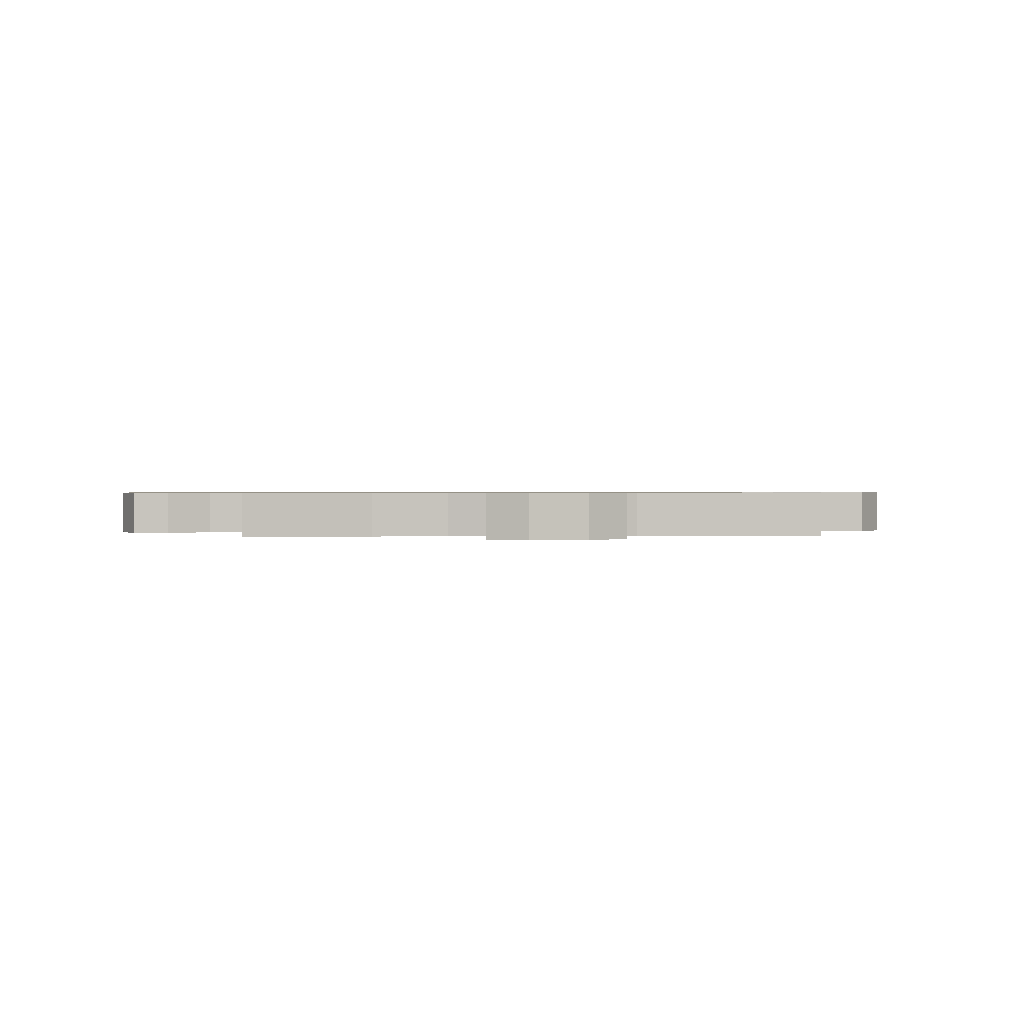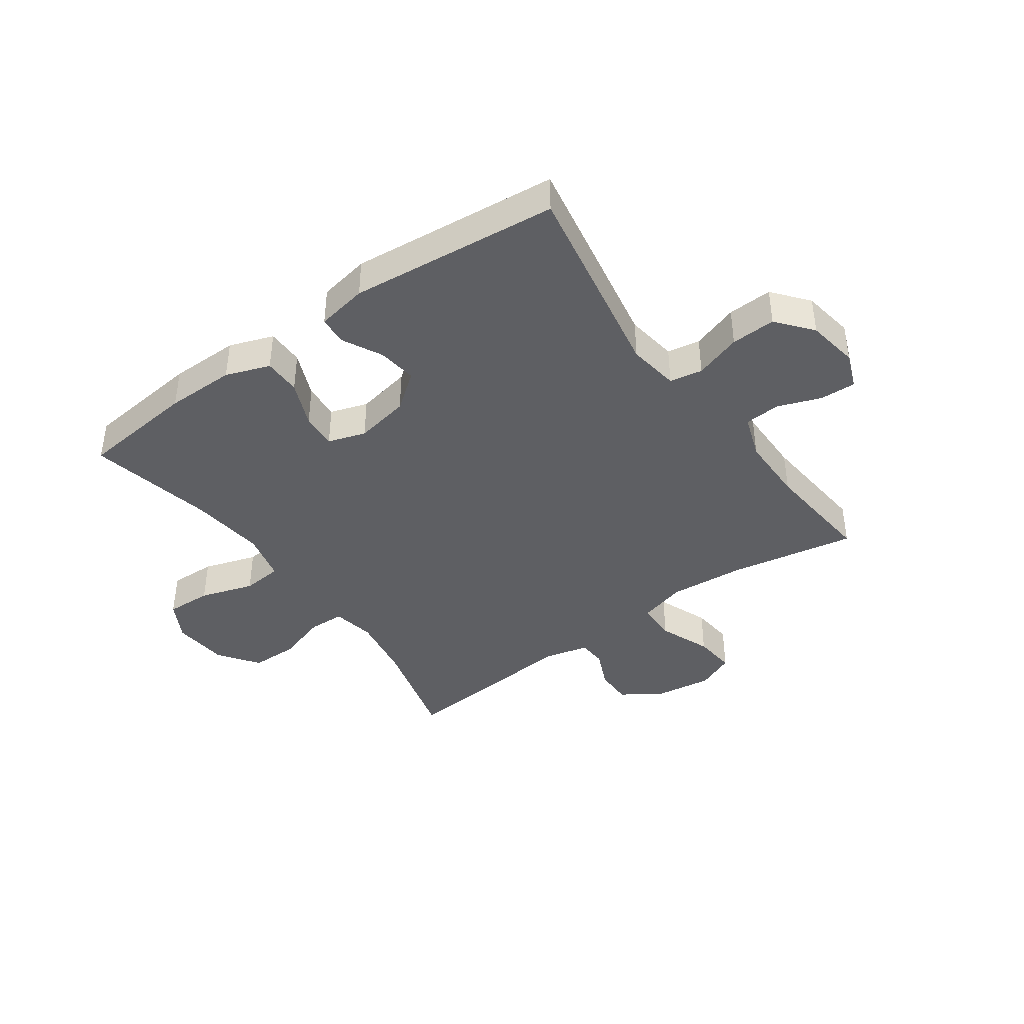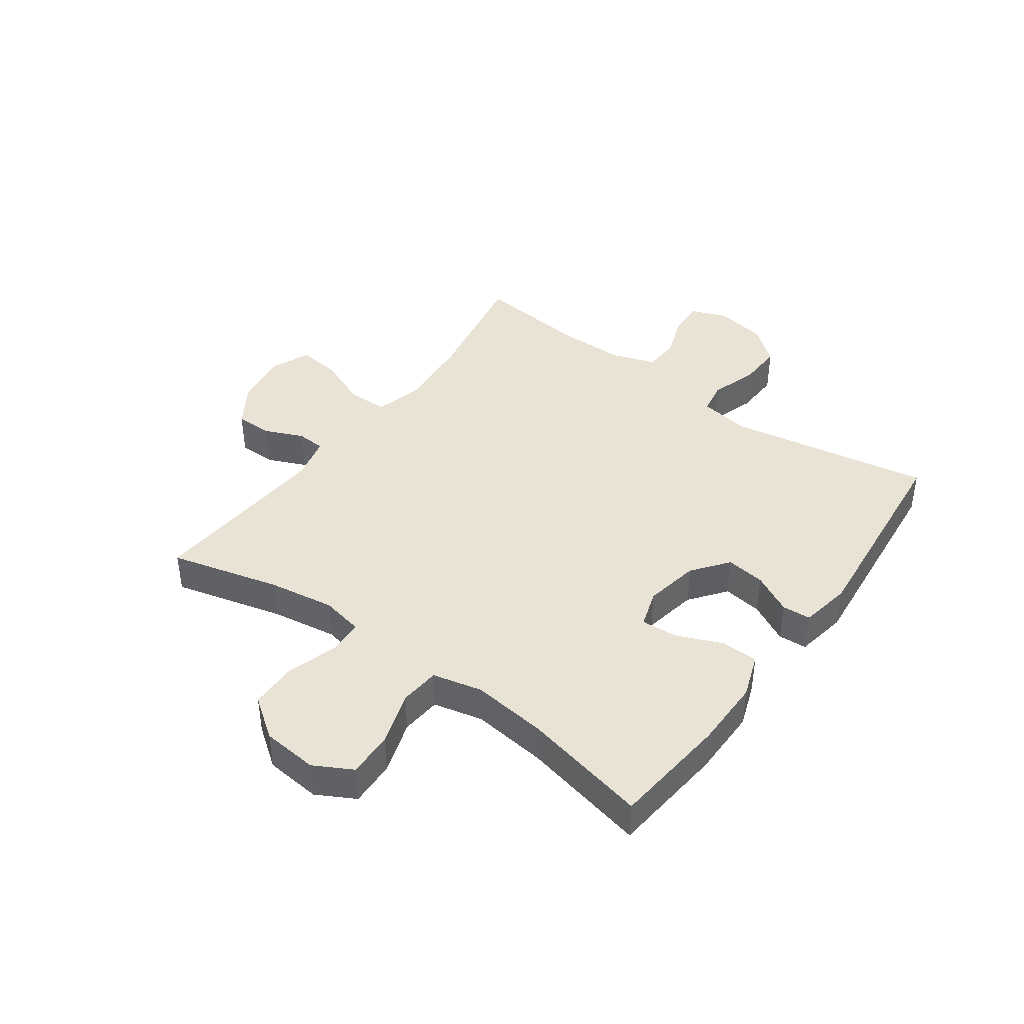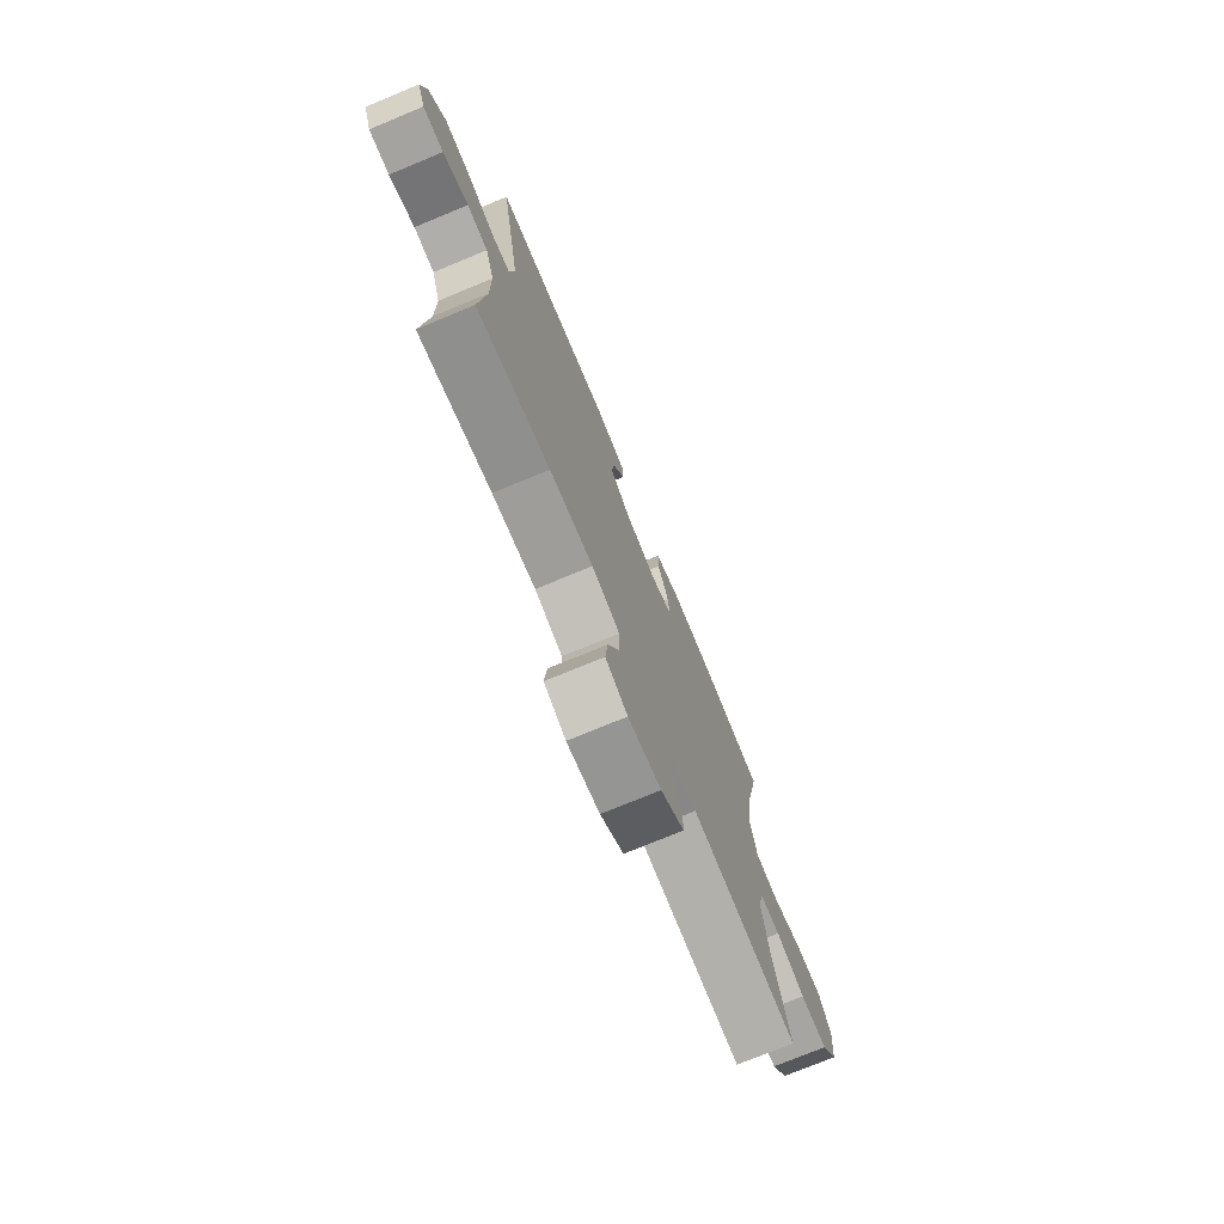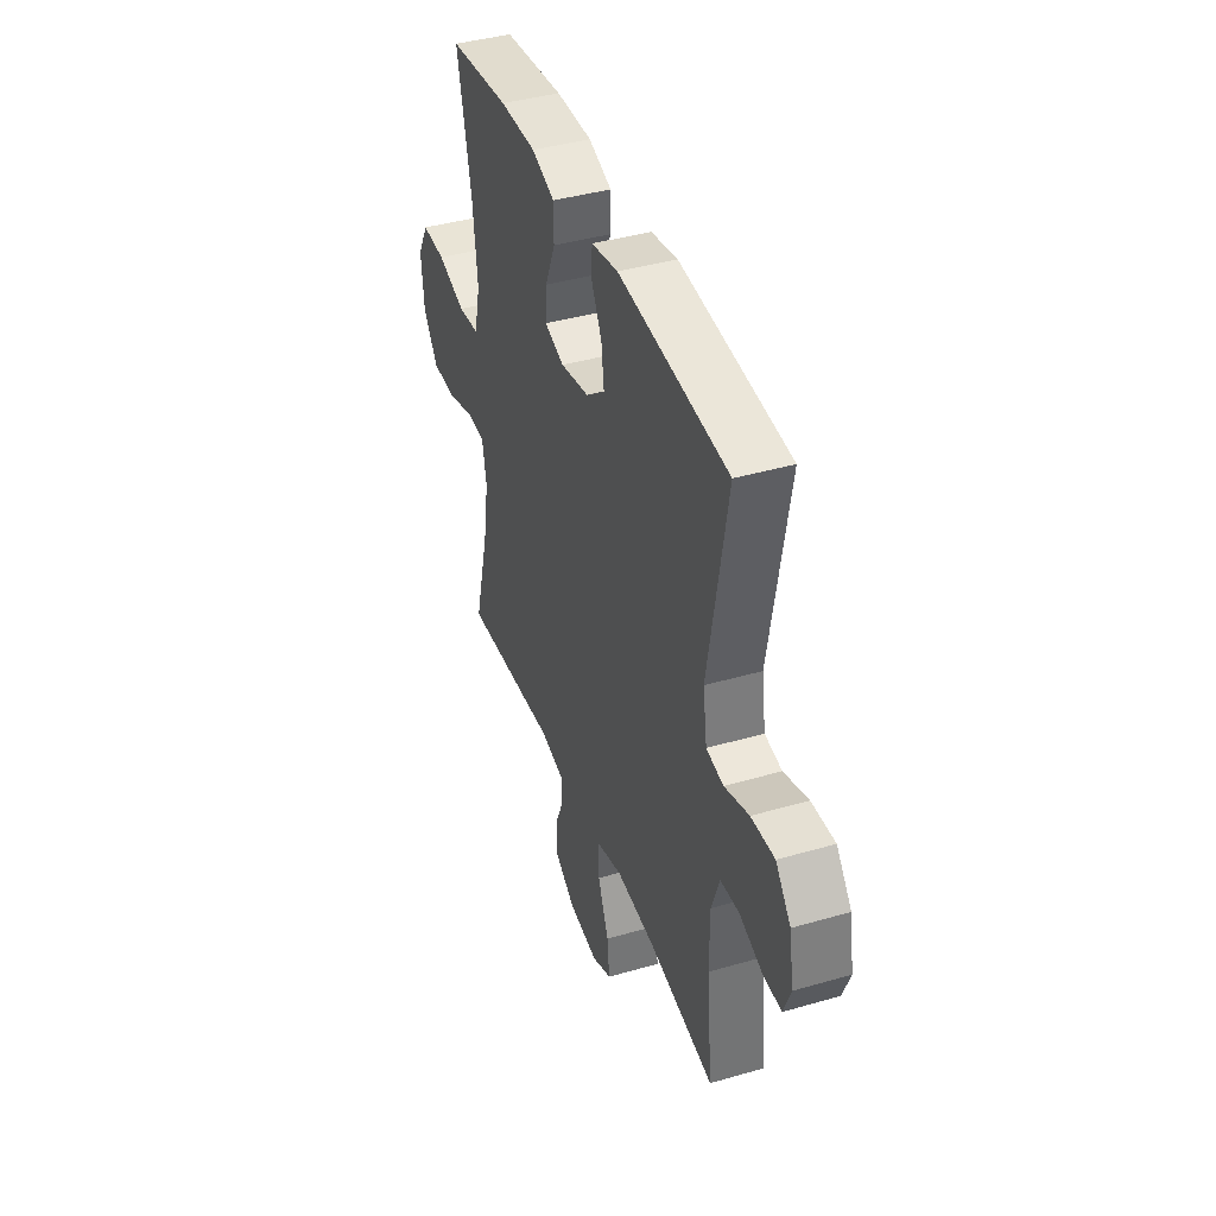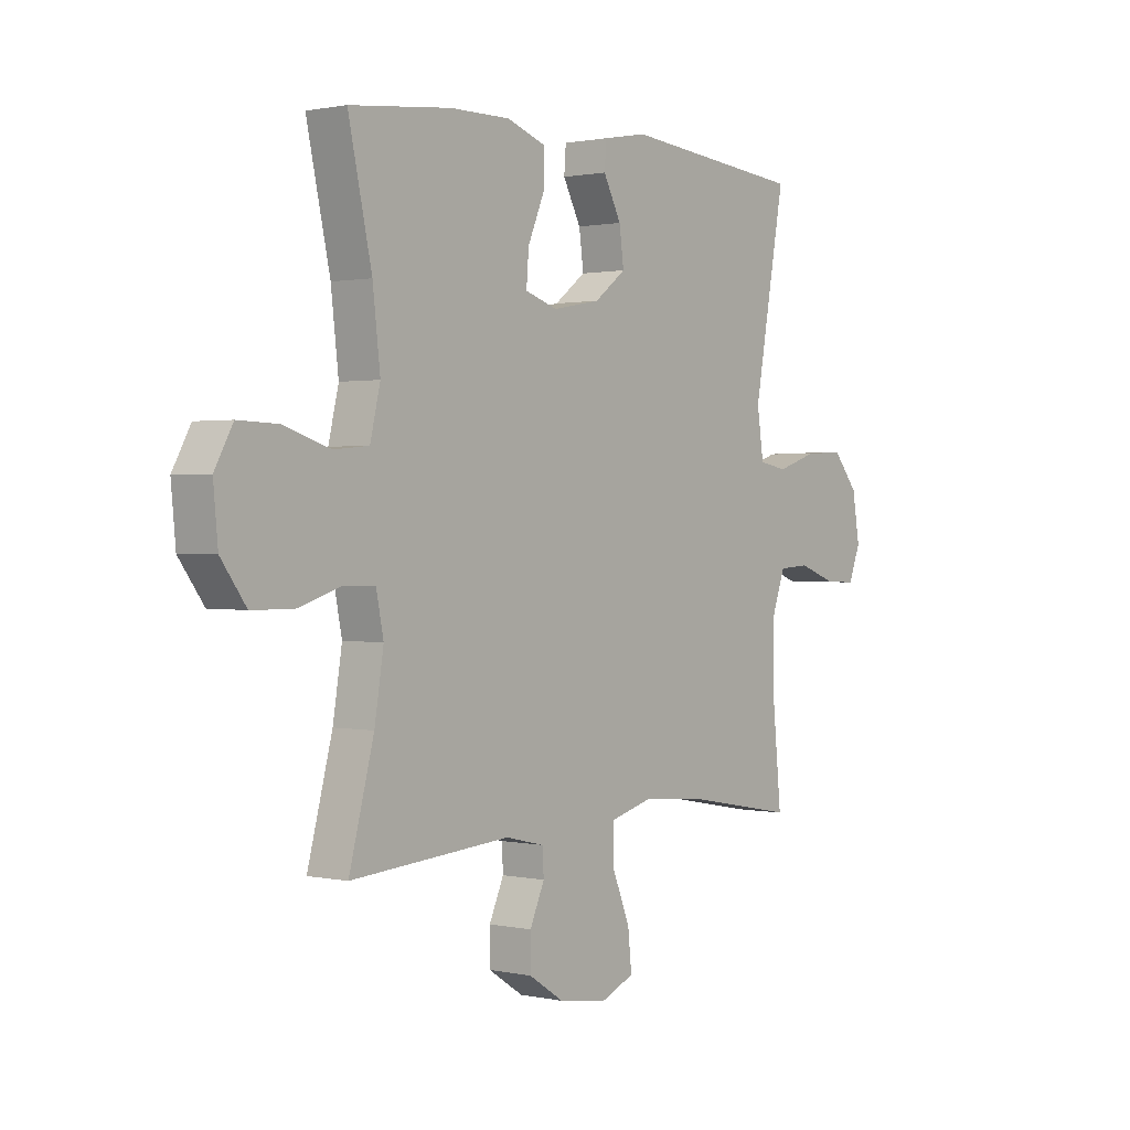
<metadata>
{"format":"obj","ext":"obj","renderer":"f3d","projection":"perspective","resolution":1024,"background":"white","views":[{"elev":0.7,"azim":173.6,"up":"+Y"},{"elev":-41.4,"azim":35.5,"up":"+Y"},{"elev":42.0,"azim":-54.1,"up":"+Y"},{"elev":-74.5,"azim":112.5,"up":"+Z"},{"elev":40.5,"azim":70.4,"up":"+Z"},{"elev":1.0,"azim":-51.5,"up":"+Z"}]}
</metadata>
<code>
o path2164_path2164.001
v 0.4829 0.0375 -0.2756
v 0.4832 0.0375 -0.1584
v 0.5101 0.0375 -0.08183
v 0.5724 0.0375 -0.07751
v 0.6488 0.0375 -0.1054
v 0.7107 0.0375 -0.1075
v 0.735 0.0375 -0.045
v 0.7199 0.0375 0.04514
v 0.6694 0.0375 0.1068
v 0.5912 0.0375 0.1035
v 0.5094 0.0375 0.07656
v 0.452 0.0375 0.08699
v 0.4387 0.0375 0.1765
v 0.5019 0.0375 0.5302
v 0.1358 0.0375 0.5665
v 0.04684 0.0375 0.5503
v 0.04328 0.0375 0.5001
v 0.07931 0.0375 0.4304
v 0.08835 0.0375 0.3618
v 0.02515 0.0375 0.3132
v -0.07007 0.0375 0.2951
v -0.1357 0.0375 0.3165
v -0.131 0.0375 0.3794
v -0.09749 0.0375 0.4592
v -0.09776 0.0375 0.5245
v -0.175 0.0375 0.5522
v -0.2962 0.0375 0.5517
v -0.5 0.0375 0.5302
v -0.4525 0.0375 0.3109
v -0.4375 0.0375 0.1793
v -0.4578 0.0375 0.09263
v -0.5283 0.0375 0.08614
v -0.6222 0.0375 0.1161
v -0.7025 0.0375 0.119
v -0.7392 0.0375 0.05187
v -0.73 0.0375 -0.04625
v -0.6795 0.0375 -0.1157
v -0.5968 0.0375 -0.1168
v -0.5087 0.0375 -0.08885
v -0.4463 0.0375 -0.0912
v -0.4317 0.0375 -0.165
v -0.4499 0.0375 -0.2795
v -0.5 0.0375 -0.4715
v -0.1782 0.0375 -0.4459
v -0.1005 0.0375 -0.4642
v -0.09771 0.0375 -0.5137
v -0.1272 0.0375 -0.5807
v -0.1272 0.0375 -0.6459
v -0.05698 0.0375 -0.6916
v 0.04221 0.0375 -0.7056
v 0.1084 0.0375 -0.6771
v 0.1009 0.0375 -0.6035
v 0.06453 0.0375 -0.5134
v 0.0656 0.0375 -0.4435
v 0.1498 0.0375 -0.4205
v 0.2812 0.0375 -0.4312
v 0.5019 0.0375 -0.4715
v 0.4829 -0.0375 -0.2756
v 0.4832 -0.0375 -0.1584
v 0.5101 -0.0375 -0.08183
v 0.5724 -0.0375 -0.07751
v 0.6488 -0.0375 -0.1054
v 0.7107 -0.0375 -0.1075
v 0.735 -0.0375 -0.045
v 0.7199 -0.0375 0.04514
v 0.6694 -0.0375 0.1068
v 0.5912 -0.0375 0.1035
v 0.5094 -0.0375 0.07656
v 0.452 -0.0375 0.08699
v 0.4387 -0.0375 0.1765
v 0.5019 -0.0375 0.5302
v 0.1358 -0.0375 0.5665
v 0.04684 -0.0375 0.5503
v 0.04328 -0.0375 0.5001
v 0.07931 -0.0375 0.4304
v 0.08835 -0.0375 0.3618
v 0.02515 -0.0375 0.3132
v -0.07007 -0.0375 0.2951
v -0.1357 -0.0375 0.3165
v -0.131 -0.0375 0.3794
v -0.09749 -0.0375 0.4592
v -0.09776 -0.0375 0.5245
v -0.175 -0.0375 0.5522
v -0.2962 -0.0375 0.5517
v -0.5 -0.0375 0.5302
v -0.4525 -0.0375 0.3109
v -0.4375 -0.0375 0.1793
v -0.4578 -0.0375 0.09263
v -0.5283 -0.0375 0.08614
v -0.6222 -0.0375 0.1161
v -0.7025 -0.0375 0.119
v -0.7392 -0.0375 0.05187
v -0.73 -0.0375 -0.04625
v -0.6795 -0.0375 -0.1157
v -0.5968 -0.0375 -0.1168
v -0.5087 -0.0375 -0.08885
v -0.4463 -0.0375 -0.0912
v -0.4317 -0.0375 -0.165
v -0.4499 -0.0375 -0.2795
v -0.5 -0.0375 -0.4715
v -0.1782 -0.0375 -0.4459
v -0.1005 -0.0375 -0.4642
v -0.09771 -0.0375 -0.5137
v -0.1272 -0.0375 -0.5807
v -0.1272 -0.0375 -0.6459
v -0.05698 -0.0375 -0.6916
v 0.04221 -0.0375 -0.7056
v 0.1084 -0.0375 -0.6771
v 0.1009 -0.0375 -0.6035
v 0.06453 -0.0375 -0.5134
v 0.0656 -0.0375 -0.4435
v 0.1498 -0.0375 -0.4205
v 0.2812 -0.0375 -0.4312
v 0.5019 -0.0375 -0.4715
v -0.05698 0.0375 -0.6916
v 0.04221 0.0375 -0.7056
v 0.1084 0.0375 -0.6771
v 0.1084 0.0375 -0.6771
v -0.1272 0.0375 -0.6459
v 0.1009 0.0375 -0.6035
v -0.1272 0.0375 -0.5807
v 0.06453 0.0375 -0.5134
v -0.09771 0.0375 -0.5137
v -0.1005 0.0375 -0.4642
v -0.1005 0.0375 -0.4642
v 0.0656 0.0375 -0.4435
v 0.0656 0.0375 -0.4435
v -0.1782 0.0375 -0.4459
v 0.2812 0.0375 -0.4312
v 0.5019 0.0375 -0.4715
v 0.5019 0.0375 -0.4715
v -0.5 0.0375 -0.4715
v -0.5 0.0375 -0.4715
v 0.1498 0.0375 -0.4205
v -0.4499 0.0375 -0.2795
v 0.4829 0.0375 -0.2756
v -0.4317 0.0375 -0.165
v 0.4832 0.0375 -0.1584
v -0.4463 0.0375 -0.0912
v -0.4463 0.0375 -0.0912
v 0.5101 0.0375 -0.08183
v 0.5101 0.0375 -0.08183
v -0.6795 0.0375 -0.1157
v -0.5968 0.0375 -0.1168
v -0.5087 0.0375 -0.08885
v -0.73 0.0375 -0.04625
v 0.6488 0.0375 -0.1054
v 0.7107 0.0375 -0.1075
v 0.7107 0.0375 -0.1075
v 0.735 0.0375 -0.045
v 0.5724 0.0375 -0.07751
v -0.7392 0.0375 0.05187
v 0.7199 0.0375 0.04514
v 0.6694 0.0375 0.1068
v -0.7025 0.0375 0.119
v -0.7025 0.0375 0.119
v 0.5094 0.0375 0.07656
v 0.452 0.0375 0.08699
v 0.452 0.0375 0.08699
v 0.5912 0.0375 0.1035
v -0.6222 0.0375 0.1161
v -0.5283 0.0375 0.08614
v -0.4578 0.0375 0.09263
v -0.4578 0.0375 0.09263
v 0.4387 0.0375 0.1765
v -0.4375 0.0375 0.1793
v -0.4525 0.0375 0.3109
v -0.07007 0.0375 0.2951
v -0.1357 0.0375 0.3165
v -0.1357 0.0375 0.3165
v 0.02515 0.0375 0.3132
v 0.08835 0.0375 0.3618
v -0.131 0.0375 0.3794
v 0.07931 0.0375 0.4304
v -0.09749 0.0375 0.4592
v 0.04328 0.0375 0.5001
v -0.5 0.0375 0.5302
v -0.5 0.0375 0.5302
v -0.09776 0.0375 0.5245
v -0.09776 0.0375 0.5245
v 0.04684 0.0375 0.5503
v 0.04684 0.0375 0.5503
v 0.5019 0.0375 0.5302
v 0.5019 0.0375 0.5302
v -0.175 0.0375 0.5522
v -0.2962 0.0375 0.5517
v 0.1358 0.0375 0.5665
v -0.05698 -0.0375 -0.6916
v 0.04221 -0.0375 -0.7056
v 0.1084 -0.0375 -0.6771
v 0.1084 -0.0375 -0.6771
v -0.1272 -0.0375 -0.6459
v 0.1009 -0.0375 -0.6035
v -0.1272 -0.0375 -0.5807
v 0.06453 -0.0375 -0.5134
v -0.09771 -0.0375 -0.5137
v -0.1005 -0.0375 -0.4642
v -0.1005 -0.0375 -0.4642
v 0.0656 -0.0375 -0.4435
v 0.0656 -0.0375 -0.4435
v -0.1782 -0.0375 -0.4459
v 0.2812 -0.0375 -0.4312
v 0.5019 -0.0375 -0.4715
v 0.5019 -0.0375 -0.4715
v -0.5 -0.0375 -0.4715
v -0.5 -0.0375 -0.4715
v 0.1498 -0.0375 -0.4205
v -0.4499 -0.0375 -0.2795
v 0.4829 -0.0375 -0.2756
v -0.4317 -0.0375 -0.165
v 0.4832 -0.0375 -0.1584
v -0.4463 -0.0375 -0.0912
v -0.4463 -0.0375 -0.0912
v 0.5101 -0.0375 -0.08183
v 0.5101 -0.0375 -0.08183
v -0.6795 -0.0375 -0.1157
v -0.5968 -0.0375 -0.1168
v -0.5087 -0.0375 -0.08885
v -0.73 -0.0375 -0.04625
v 0.6488 -0.0375 -0.1054
v 0.7107 -0.0375 -0.1075
v 0.7107 -0.0375 -0.1075
v 0.735 -0.0375 -0.045
v 0.5724 -0.0375 -0.07751
v -0.7392 -0.0375 0.05187
v 0.7199 -0.0375 0.04514
v 0.6694 -0.0375 0.1068
v -0.7025 -0.0375 0.119
v -0.7025 -0.0375 0.119
v 0.5094 -0.0375 0.07656
v 0.452 -0.0375 0.08699
v 0.452 -0.0375 0.08699
v 0.5912 -0.0375 0.1035
v -0.6222 -0.0375 0.1161
v -0.5283 -0.0375 0.08614
v -0.4578 -0.0375 0.09263
v -0.4578 -0.0375 0.09263
v 0.4387 -0.0375 0.1765
v -0.4375 -0.0375 0.1793
v -0.4525 -0.0375 0.3109
v -0.07007 -0.0375 0.2951
v -0.1357 -0.0375 0.3165
v -0.1357 -0.0375 0.3165
v 0.02515 -0.0375 0.3132
v 0.08835 -0.0375 0.3618
v -0.131 -0.0375 0.3794
v 0.07931 -0.0375 0.4304
v -0.09749 -0.0375 0.4592
v 0.04328 -0.0375 0.5001
v -0.5 -0.0375 0.5302
v -0.5 -0.0375 0.5302
v -0.09776 -0.0375 0.5245
v -0.09776 -0.0375 0.5245
v 0.04684 -0.0375 0.5503
v 0.04684 -0.0375 0.5503
v 0.5019 -0.0375 0.5302
v 0.5019 -0.0375 0.5302
v -0.175 -0.0375 0.5522
v -0.2962 -0.0375 0.5517
v 0.1358 -0.0375 0.5665
f 226 220 223
f 202 211 207
f 246 248 258
f 217 234 219
f 238 244 231
f 201 241 210
f 236 242 239
f 220 226 224
f 210 241 212
f 218 236 235
f 199 241 201
f 197 199 201
f 209 211 202
f 233 226 227
f 256 245 238
f 254 249 260
f 239 242 240
f 238 245 244
f 230 224 233
f 207 244 241
f 189 193 188
f 241 242 236
f 240 246 259
f 247 260 249
f 201 208 205
f 192 188 194
f 230 231 214
f 211 231 207
f 260 247 245
f 221 223 220
f 235 234 217
f 190 193 189
f 195 188 193
f 260 245 256
f 194 188 196
f 196 195 197
f 224 230 214
f 233 224 226
f 214 231 211
f 207 241 199
f 203 209 202
f 199 197 195
f 188 195 196
f 201 210 208
f 231 244 207
f 225 234 228
f 259 246 258
f 218 235 217
f 240 259 250
f 212 241 236
f 258 248 252
f 217 219 216
f 219 234 225
f 212 236 218
f 240 242 246
f 49 50 107 106
f 50 118 191 107
f 48 49 106 105
f 51 52 109 108
f 47 48 105 104
f 52 53 110 109
f 46 47 104 103
f 125 46 103 198
f 53 127 200 110
f 44 45 102 101
f 56 131 204 113
f 133 44 101 206
f 54 55 112 111
f 55 56 113 112
f 42 43 100 99
f 57 1 58 114
f 41 42 99 98
f 1 2 59 58
f 140 41 98 213
f 2 142 215 59
f 37 38 95 94
f 38 39 96 95
f 36 37 94 93
f 5 149 222 62
f 6 7 64 63
f 4 5 62 61
f 39 40 97 96
f 3 4 61 60
f 35 36 93 92
f 7 8 65 64
f 8 9 66 65
f 156 35 92 229
f 11 159 232 68
f 10 11 68 67
f 9 10 67 66
f 33 34 91 90
f 32 33 90 89
f 164 32 89 237
f 12 13 70 69
f 30 31 88 87
f 29 30 87 86
f 21 170 243 78
f 20 21 78 77
f 19 20 77 76
f 22 23 80 79
f 18 19 76 75
f 23 24 81 80
f 17 18 75 74
f 178 29 86 251
f 24 180 253 81
f 182 17 74 255
f 13 184 257 70
f 25 26 83 82
f 27 28 85 84
f 26 27 84 83
f 15 16 73 72
f 14 15 72 71
f 153 150 147
f 129 134 138
f 173 185 175
f 144 146 161
f 165 158 171
f 128 137 168
f 163 166 169
f 147 151 153
f 137 139 168
f 145 162 163
f 126 128 168
f 124 128 126
f 136 129 138
f 160 154 153
f 183 165 172
f 181 187 176
f 166 167 169
f 165 171 172
f 157 160 151
f 134 168 171
f 116 115 120
f 168 163 169
f 167 186 173
f 174 176 187
f 128 132 135
f 119 121 115
f 157 141 158
f 138 134 158
f 187 172 174
f 148 147 150
f 162 144 161
f 117 116 120
f 122 120 115
f 187 183 172
f 121 123 115
f 123 124 122
f 151 141 157
f 160 153 151
f 141 138 158
f 134 126 168
f 130 129 136
f 126 122 124
f 115 123 122
f 128 135 137
f 158 134 171
f 152 155 161
f 186 185 173
f 145 144 162
f 167 177 186
f 139 163 168
f 185 179 175
f 144 143 146
f 146 152 161
f 139 145 163
f 167 173 169

</code>
